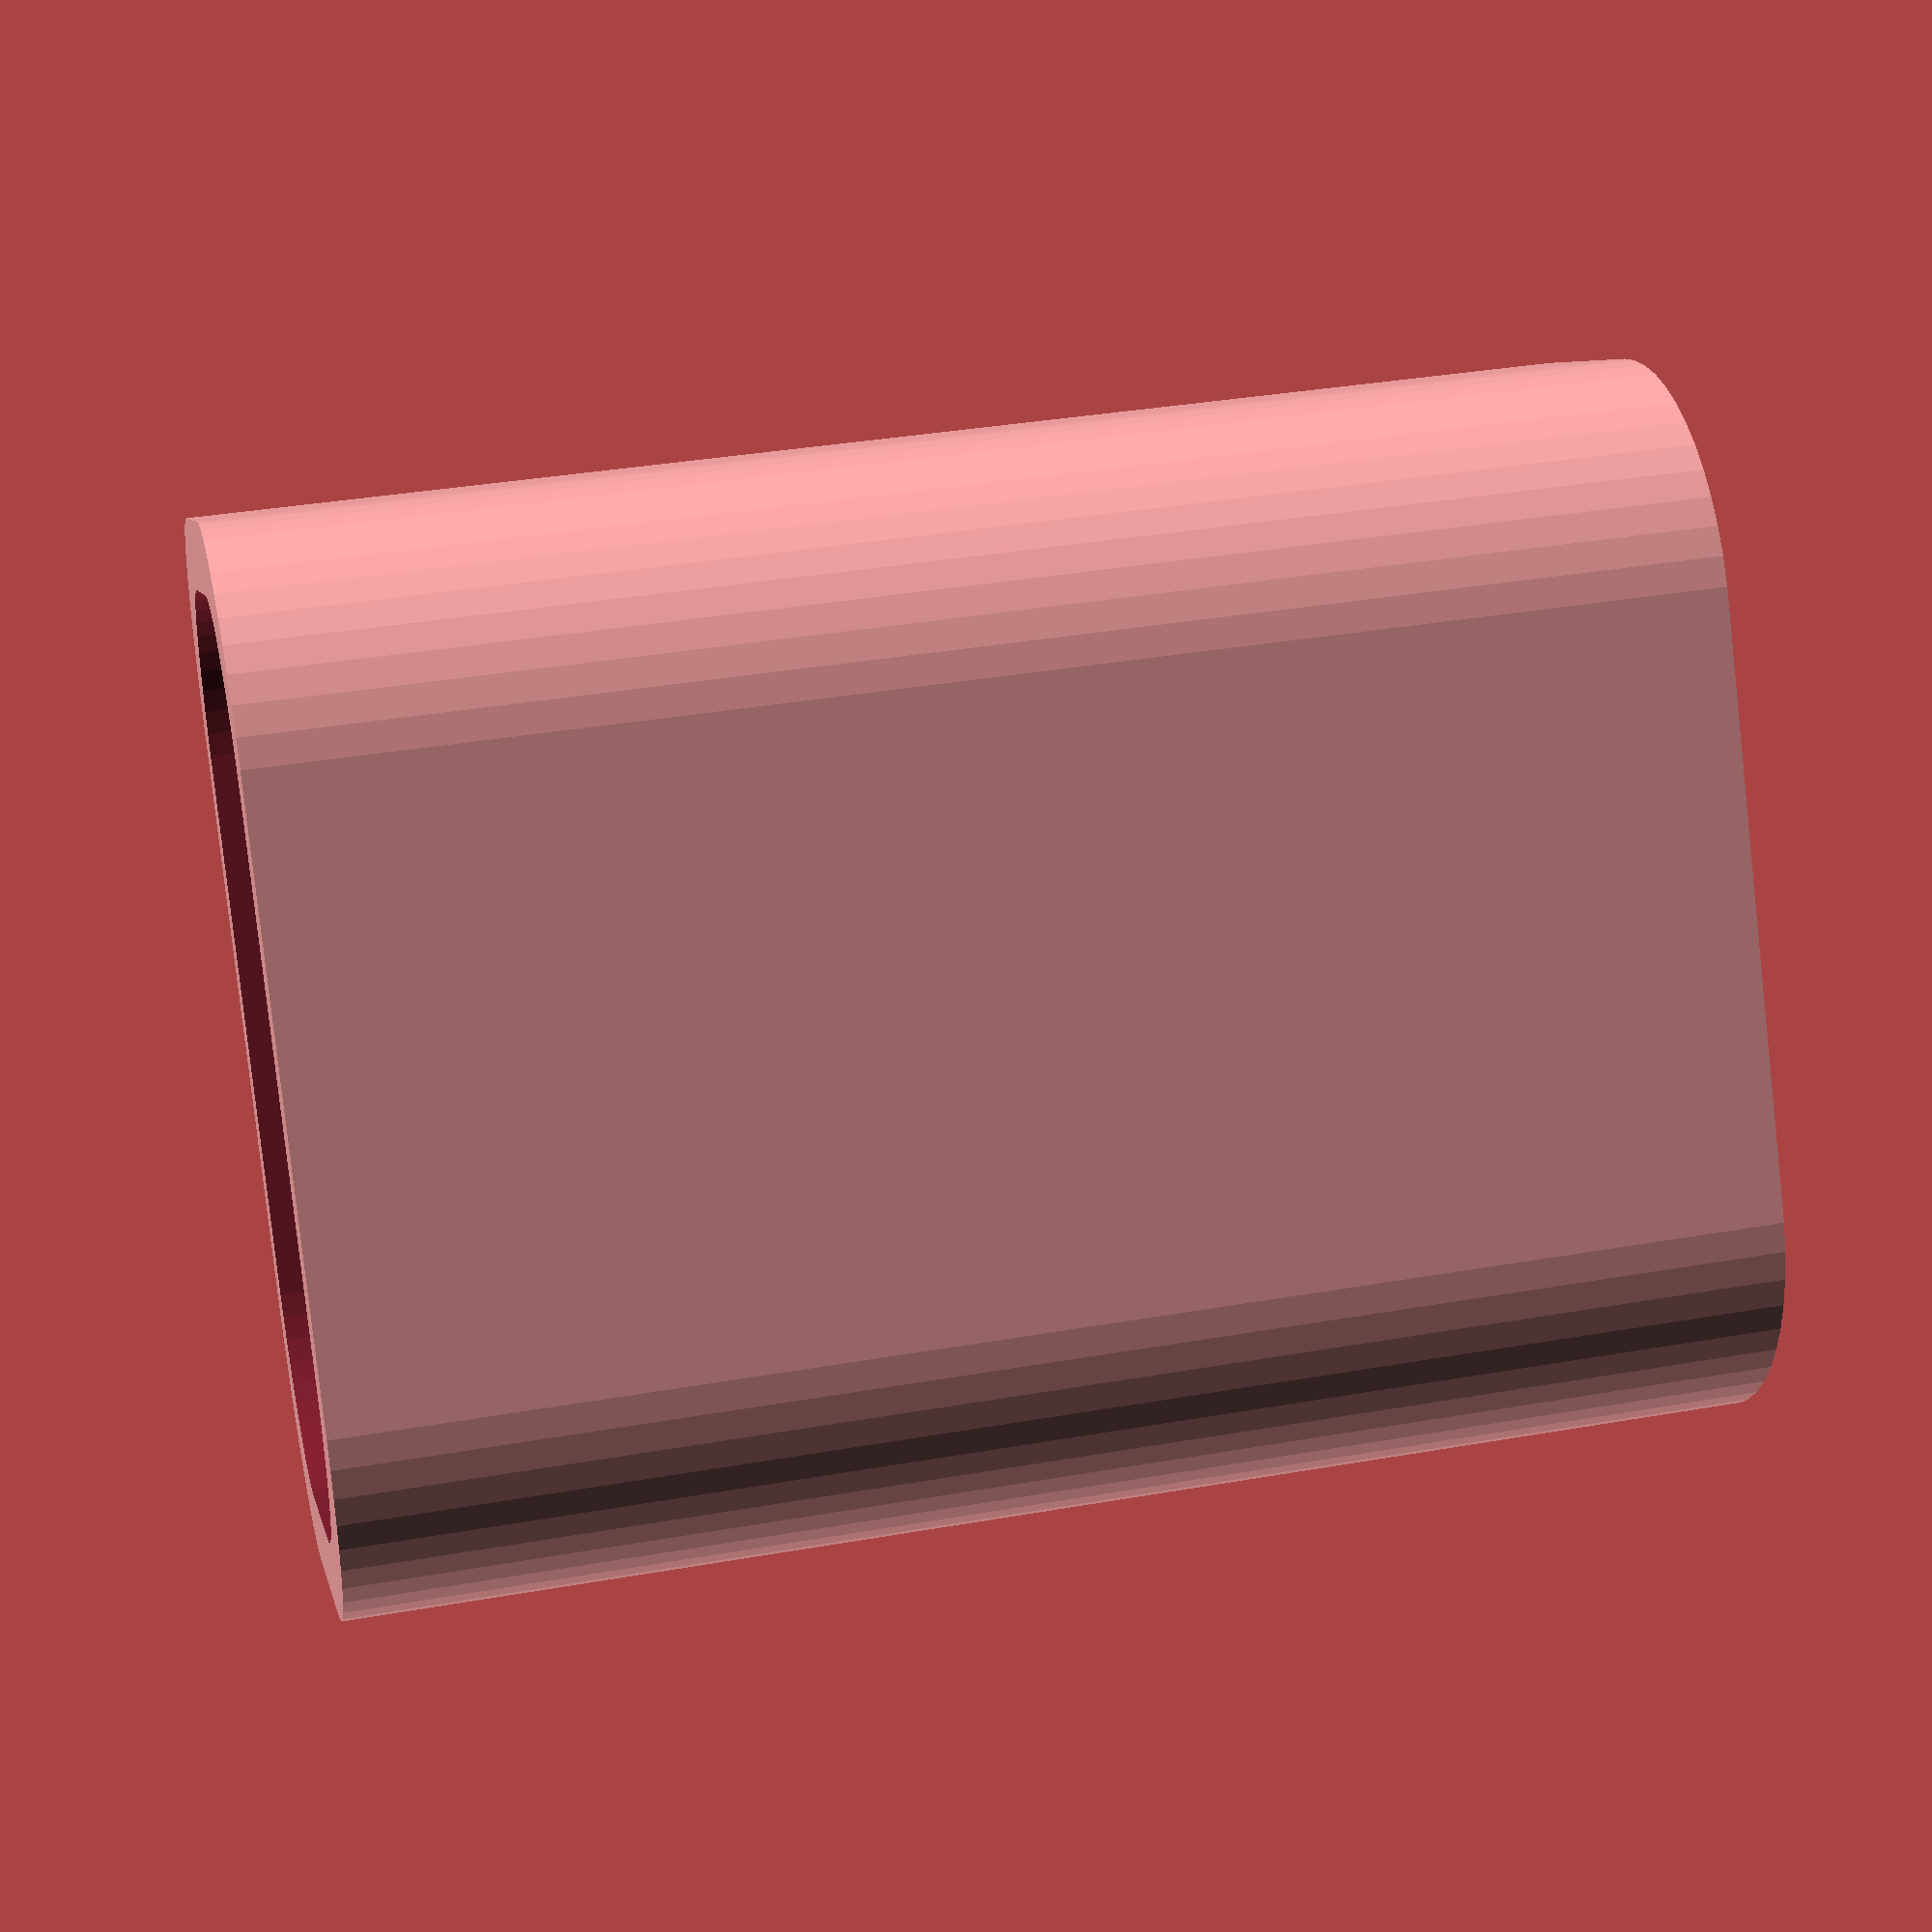
<openscad>
$fn = 50;


difference() {
	union() {
		hull() {
			translate(v = [-6.2500000000, 2.5000000000, 0]) {
				cylinder(h = 30, r = 5);
			}
			translate(v = [6.2500000000, 2.5000000000, 0]) {
				cylinder(h = 30, r = 5);
			}
			translate(v = [-6.2500000000, -2.5000000000, 0]) {
				cylinder(h = 30, r = 5);
			}
			translate(v = [6.2500000000, -2.5000000000, 0]) {
				cylinder(h = 30, r = 5);
			}
		}
	}
	union() {
		translate(v = [-3.7500000000, 0.0000000000, 2]) {
			rotate(a = [0, 0, 0]) {
				difference() {
					union() {
						translate(v = [0, 0, -2.0000000000]) {
							cylinder(h = 2, r = 1.5000000000);
						}
						translate(v = [0, 0, -1.9000000000]) {
							cylinder(h = 1.9000000000, r1 = 1.8000000000, r2 = 3.6000000000);
						}
						cylinder(h = 250, r = 3.6000000000);
						translate(v = [0, 0, -2.0000000000]) {
							cylinder(h = 2, r = 1.8000000000);
						}
						translate(v = [0, 0, -2.0000000000]) {
							cylinder(h = 2, r = 1.5000000000);
						}
					}
					union();
				}
			}
		}
		translate(v = [3.7500000000, 0.0000000000, 2]) {
			rotate(a = [0, 0, 0]) {
				difference() {
					union() {
						translate(v = [0, 0, -2.0000000000]) {
							cylinder(h = 2, r = 1.5000000000);
						}
						translate(v = [0, 0, -1.9000000000]) {
							cylinder(h = 1.9000000000, r1 = 1.8000000000, r2 = 3.6000000000);
						}
						cylinder(h = 250, r = 3.6000000000);
						translate(v = [0, 0, -2.0000000000]) {
							cylinder(h = 2, r = 1.8000000000);
						}
						translate(v = [0, 0, -2.0000000000]) {
							cylinder(h = 2, r = 1.5000000000);
						}
					}
					union();
				}
			}
		}
		translate(v = [-3.7500000000, 0.0000000000, 2]) {
			rotate(a = [0, 0, 0]) {
				difference() {
					union() {
						translate(v = [0, 0, -2.0000000000]) {
							cylinder(h = 2, r = 1.5000000000);
						}
						translate(v = [0, 0, -1.9000000000]) {
							cylinder(h = 1.9000000000, r1 = 1.8000000000, r2 = 3.6000000000);
						}
						cylinder(h = 250, r = 3.6000000000);
						translate(v = [0, 0, -2.0000000000]) {
							cylinder(h = 2, r = 1.8000000000);
						}
						translate(v = [0, 0, -2.0000000000]) {
							cylinder(h = 2, r = 1.5000000000);
						}
					}
					union();
				}
			}
		}
		translate(v = [3.7500000000, 0.0000000000, 2]) {
			rotate(a = [0, 0, 0]) {
				difference() {
					union() {
						translate(v = [0, 0, -2.0000000000]) {
							cylinder(h = 2, r = 1.5000000000);
						}
						translate(v = [0, 0, -1.9000000000]) {
							cylinder(h = 1.9000000000, r1 = 1.8000000000, r2 = 3.6000000000);
						}
						cylinder(h = 250, r = 3.6000000000);
						translate(v = [0, 0, -2.0000000000]) {
							cylinder(h = 2, r = 1.8000000000);
						}
						translate(v = [0, 0, -2.0000000000]) {
							cylinder(h = 2, r = 1.5000000000);
						}
					}
					union();
				}
			}
		}
		translate(v = [0, 0, 2]) {
			hull() {
				union() {
					translate(v = [-5.7500000000, 2.0000000000, 4]) {
						cylinder(h = 67, r = 4);
					}
					translate(v = [-5.7500000000, 2.0000000000, 4]) {
						sphere(r = 4);
					}
					translate(v = [-5.7500000000, 2.0000000000, 71]) {
						sphere(r = 4);
					}
				}
				union() {
					translate(v = [5.7500000000, 2.0000000000, 4]) {
						cylinder(h = 67, r = 4);
					}
					translate(v = [5.7500000000, 2.0000000000, 4]) {
						sphere(r = 4);
					}
					translate(v = [5.7500000000, 2.0000000000, 71]) {
						sphere(r = 4);
					}
				}
				union() {
					translate(v = [-5.7500000000, -2.0000000000, 4]) {
						cylinder(h = 67, r = 4);
					}
					translate(v = [-5.7500000000, -2.0000000000, 4]) {
						sphere(r = 4);
					}
					translate(v = [-5.7500000000, -2.0000000000, 71]) {
						sphere(r = 4);
					}
				}
				union() {
					translate(v = [5.7500000000, -2.0000000000, 4]) {
						cylinder(h = 67, r = 4);
					}
					translate(v = [5.7500000000, -2.0000000000, 4]) {
						sphere(r = 4);
					}
					translate(v = [5.7500000000, -2.0000000000, 71]) {
						sphere(r = 4);
					}
				}
			}
		}
	}
}
</openscad>
<views>
elev=144.6 azim=61.3 roll=103.1 proj=p view=wireframe
</views>
